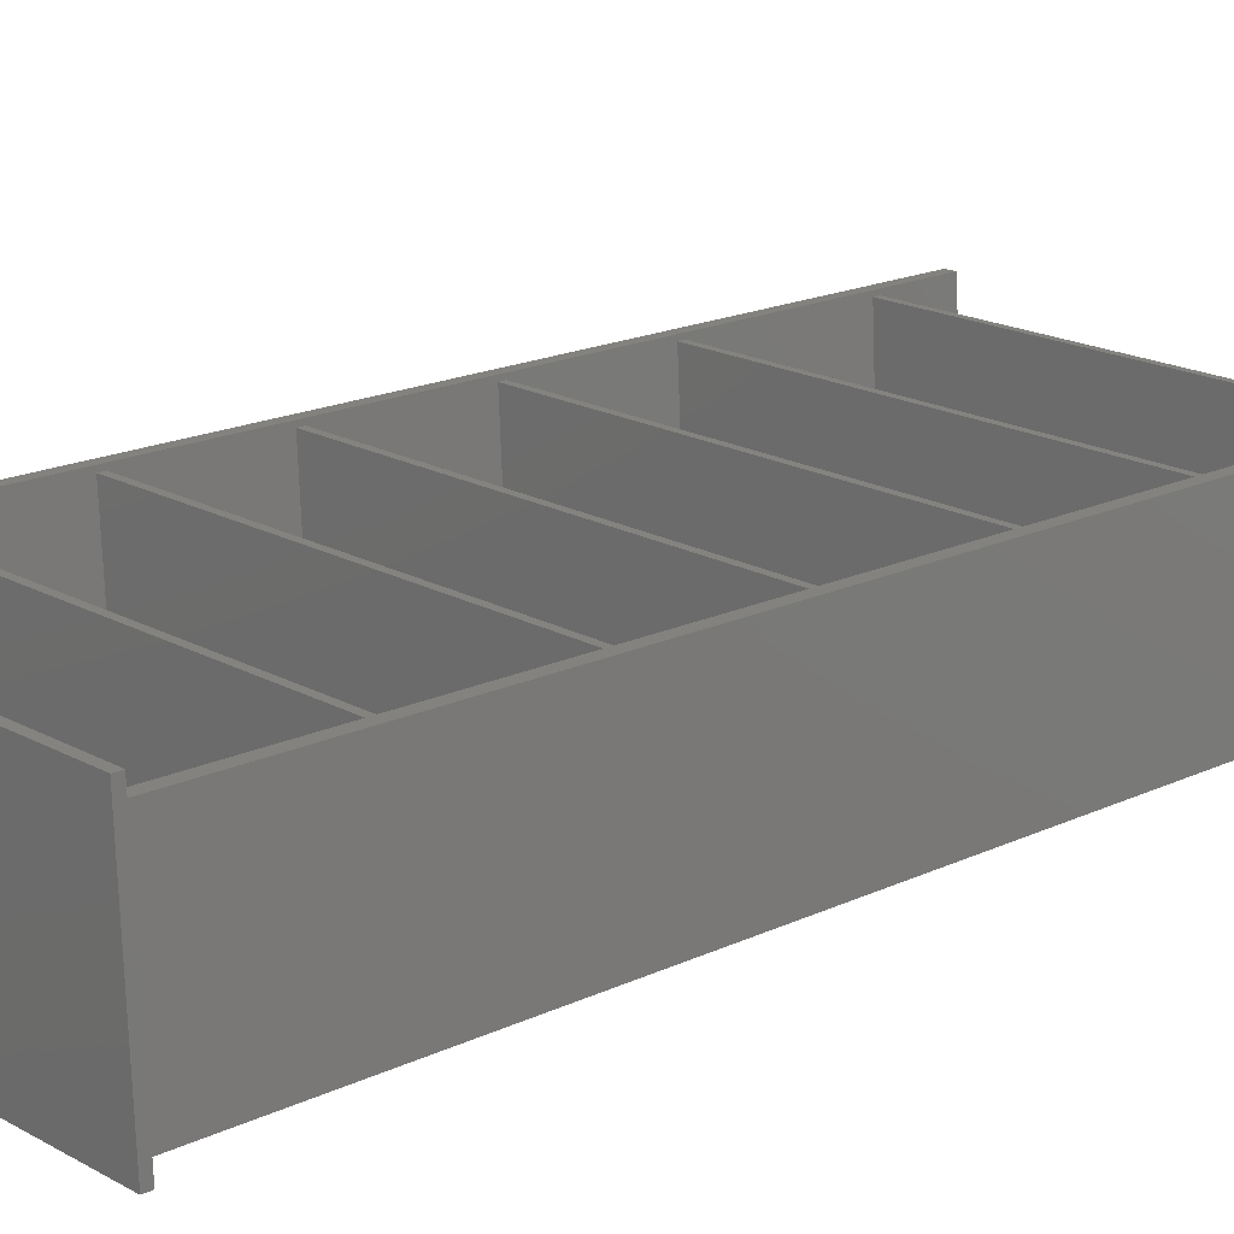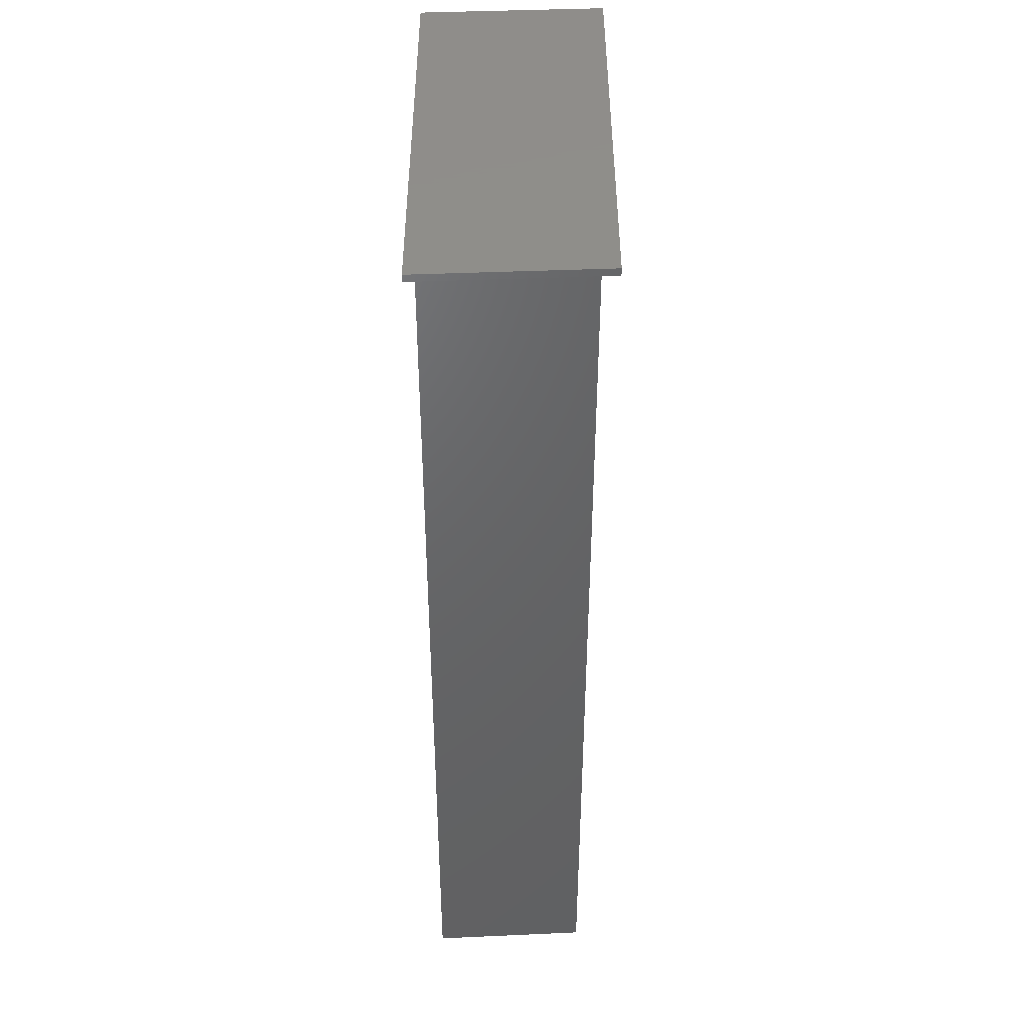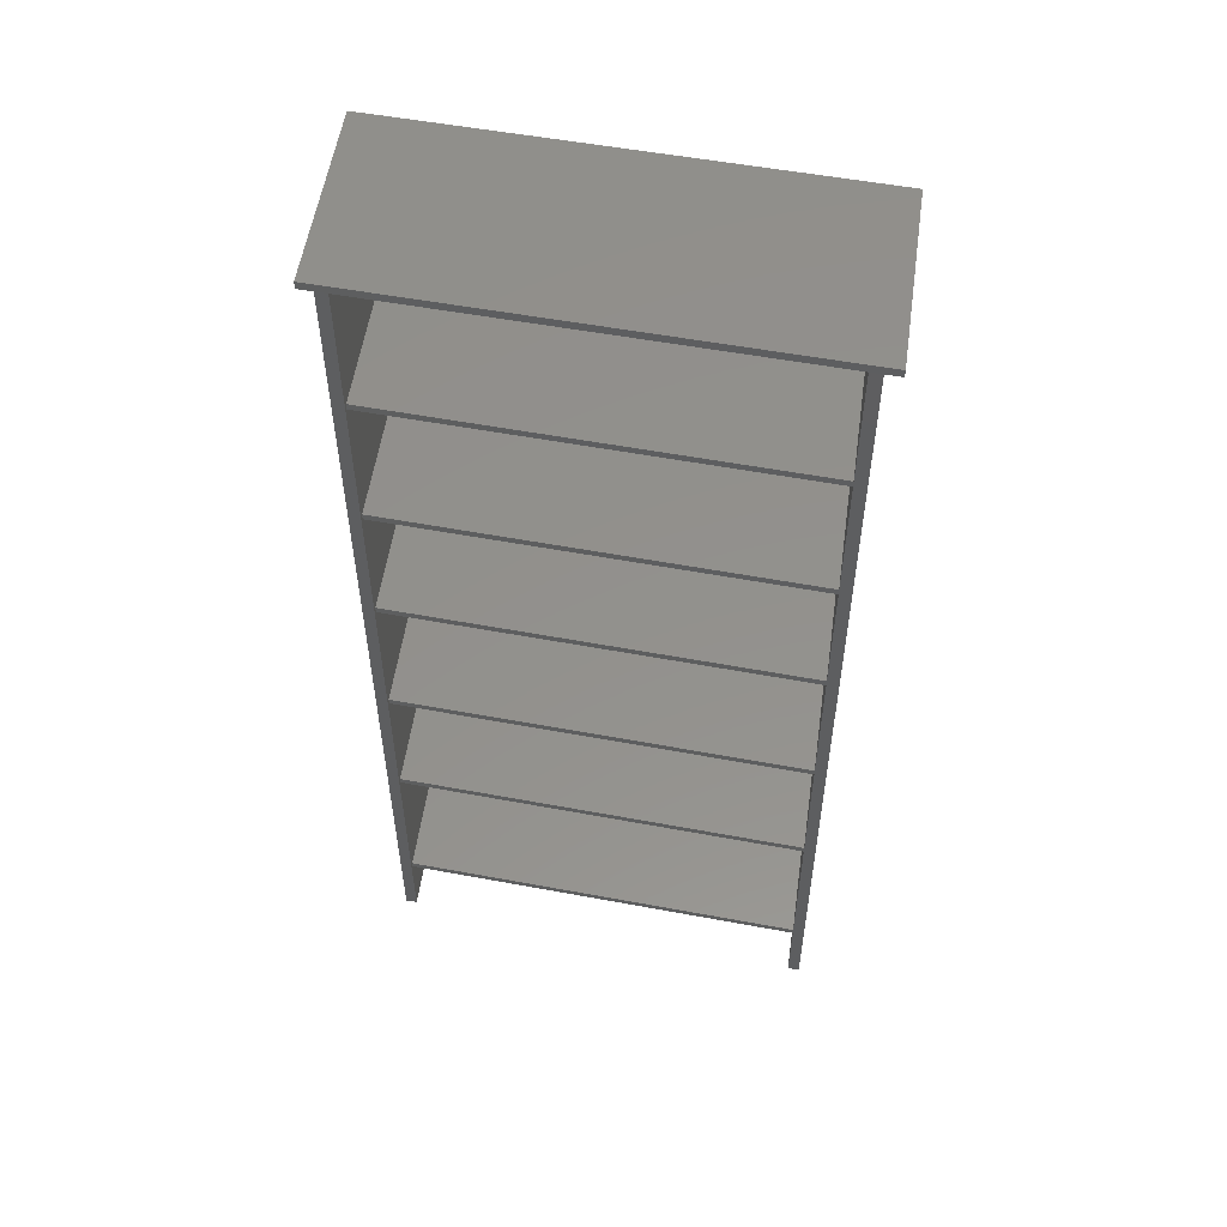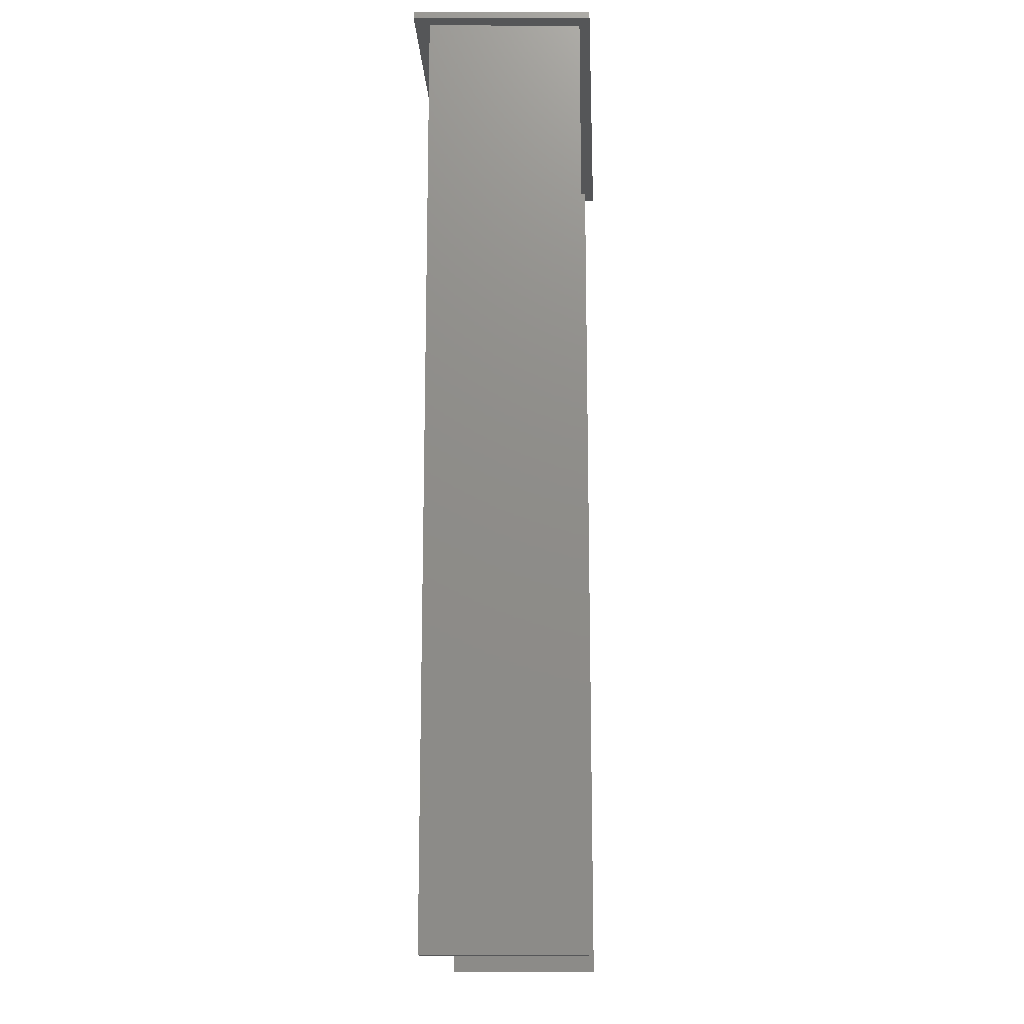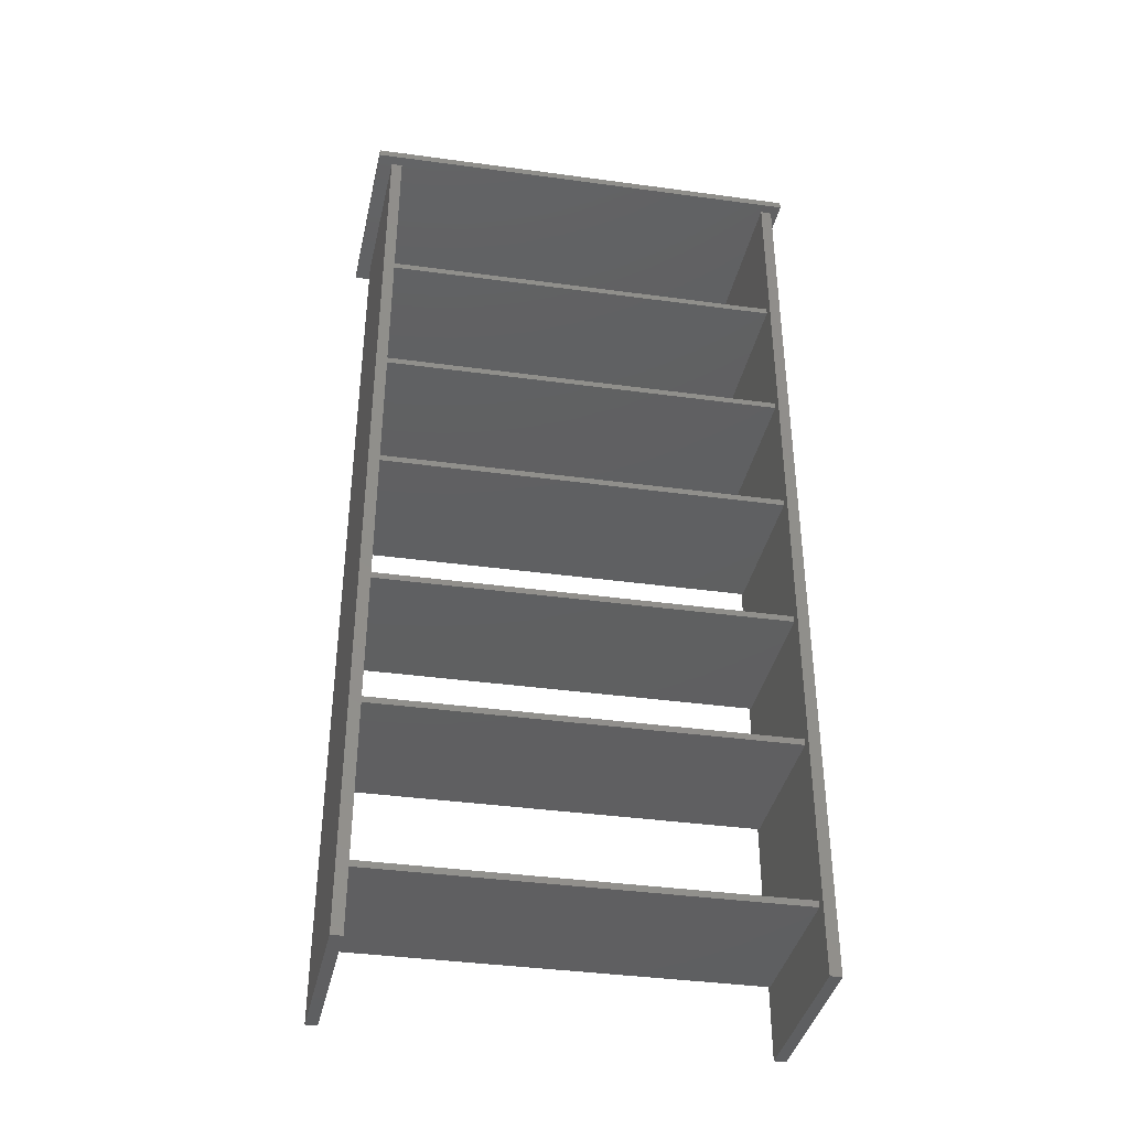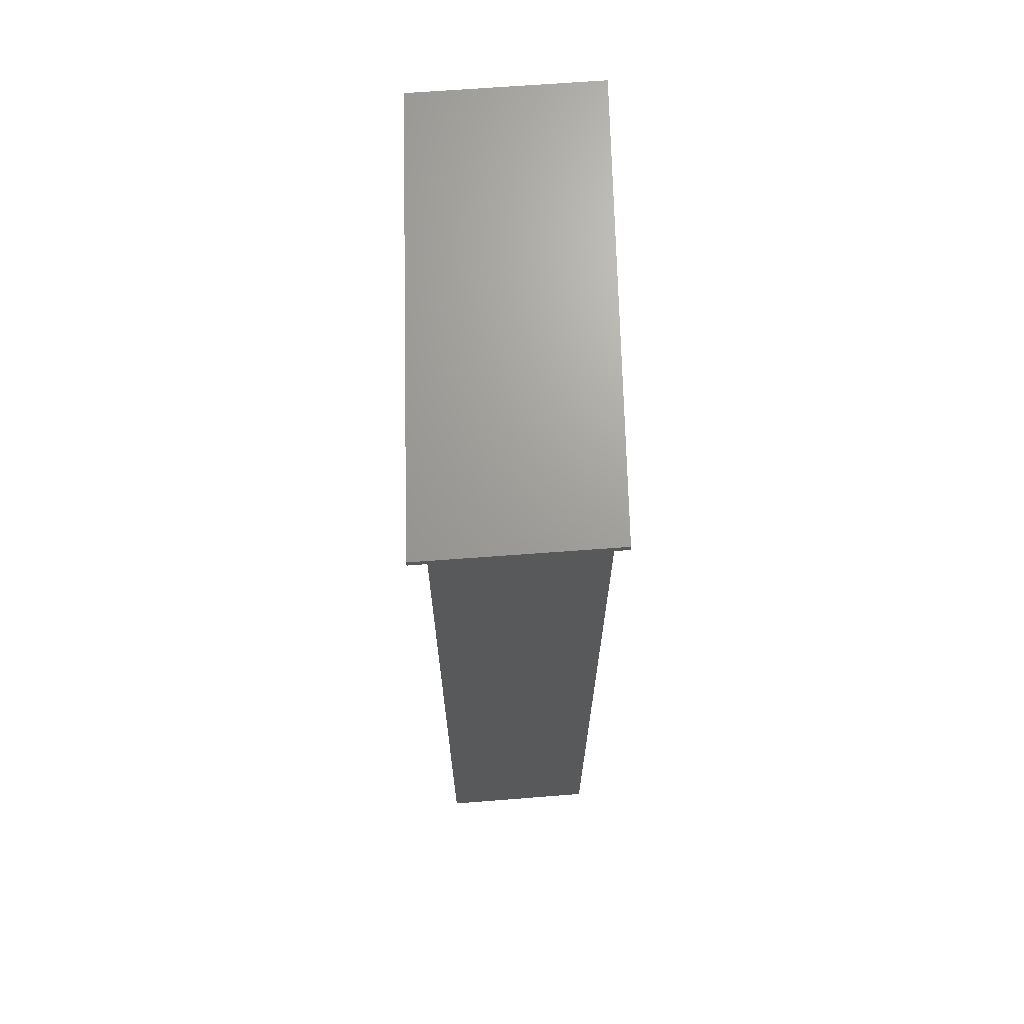
<metadata>
{"format":"stl","ext":"stl","renderer":"f3d","projection":"perspective","resolution":1024,"background":"white","views":[{"elev":17.9,"azim":-132.8,"up":"+Z"},{"elev":42.8,"azim":-90.1,"up":"+Y"},{"elev":54.3,"azim":11.0,"up":"+Y"},{"elev":-15.6,"azim":92.7,"up":"+Y"},{"elev":-39.7,"azim":170.3,"up":"+Y"},{"elev":68.8,"azim":88.5,"up":"+Y"}]}
</metadata>
<code>
# stl→obj: 72 verts, 108 faces
v 0.455 0.9163 -0.1861
v 0.4731 0.9163 0.1923
v 0.4731 0.9008 0.1923
v 0.455 0.9008 -0.1861
v 0.4024 0.9061 -0.1636
v 0.4192 0.9061 0.1608
v 0.4423 0.9061 0.1603
v 0.4255 0.9061 -0.1642
v 0.4225 0.5979 -0.1442
v 0.4386 0.5979 0.152
v 0.4386 0.5846 0.152
v 0.4225 0.5846 -0.1442
v -0.4494 0.9163 0.1908
v -0.4494 0.9008 0.1908
v -0.4676 0.9163 -0.1877
v -0.4169 0.5846 0.1488
v -0.4169 0.5979 0.1488
v -0.4331 0.5979 -0.1474
v -0.4676 0.9008 -0.1877
v -0.4331 0.5846 -0.1474
v -0.4103 0.9061 0.157
v -0.4272 0.9061 -0.1674
v -0.4503 0.9061 -0.1669
v -0.4334 0.9061 0.1576
v 0.4225 0.3085 -0.1442
v 0.4386 0.3085 0.152
v 0.4386 0.2952 0.152
v 0.4225 0.2952 -0.1442
v 0.4225 0.03347 -0.1442
v 0.4386 0.03347 0.152
v 0.4386 0.02013 0.152
v 0.4225 0.02013 -0.1442
v -0.4169 0.3085 0.1488
v -0.4169 0.2952 0.1488
v -0.4331 0.3085 -0.1474
v -0.4169 0.03347 0.1488
v -0.4169 0.02013 0.1488
v -0.4331 0.03347 -0.1474
v -0.4331 0.2952 -0.1474
v -0.4331 0.02013 -0.1474
v 0.4192 -1.066 0.1608
v 0.4423 -1.066 0.1603
v 0.4225 -0.269 -0.1442
v 0.4386 -0.269 0.152
v 0.4386 -0.2823 0.152
v 0.4225 -0.2823 -0.1442
v 0.4255 -1.066 -0.1642
v 0.4024 -1.066 -0.1636
v -0.4169 -0.269 0.1488
v -0.4169 -0.2823 0.1488
v -0.4331 -0.269 -0.1474
v -0.4331 -0.2823 -0.1474
v -0.4334 -1.066 0.1576
v -0.4103 -1.066 0.157
v -0.4272 -1.066 -0.1674
v -0.4503 -1.066 -0.1669
v 0.4225 -0.5607 -0.1442
v 0.4386 -0.5607 0.152
v 0.4386 -0.574 0.152
v 0.4225 -0.574 -0.1442
v 0.4225 -0.9067 -0.1442
v 0.4386 -0.9067 0.152
v 0.4386 -0.9201 0.152
v 0.4225 -0.9201 -0.1442
v -0.4169 -0.5607 0.1488
v -0.4169 -0.574 0.1488
v -0.4331 -0.5607 -0.1474
v -0.4169 -0.9067 0.1488
v -0.4169 -0.9201 0.1488
v -0.4331 -0.9067 -0.1474
v -0.4331 -0.574 -0.1474
v -0.4331 -0.9201 -0.1474
f 1 2 3
f 3 4 1
f 5 6 7
f 7 8 5
f 9 10 11
f 11 12 9
f 2 13 14
f 14 3 2
f 15 13 2
f 2 1 15
f 4 3 14
f 16 11 10
f 10 17 16
f 10 9 18
f 18 17 10
f 12 11 16
f 14 19 4
f 15 1 4
f 4 19 15
f 16 20 12
f 12 20 18
f 18 9 12
f 21 22 23
f 23 24 21
f 19 14 13
f 13 15 19
f 17 18 20
f 20 16 17
f 25 26 27
f 27 28 25
f 29 30 31
f 31 32 29
f 26 33 34
f 34 27 26
f 35 33 26
f 26 25 35
f 28 27 34
f 30 36 37
f 37 31 30
f 38 36 30
f 30 29 38
f 32 31 37
f 34 39 28
f 35 25 28
f 28 39 35
f 37 40 32
f 32 40 38
f 38 29 32
f 39 34 33
f 33 35 39
f 40 37 36
f 36 38 40
f 7 6 41
f 41 42 7
f 43 44 45
f 45 46 43
f 8 7 42
f 42 47 8
f 48 41 6
f 6 5 48
f 5 8 47
f 47 48 5
f 44 49 50
f 50 45 44
f 51 49 44
f 44 43 51
f 46 45 50
f 50 52 46
f 51 43 46
f 46 52 51
f 21 24 53
f 53 54 21
f 52 50 49
f 49 51 52
f 22 21 54
f 54 55 22
f 24 23 56
f 56 53 24
f 23 22 55
f 55 56 23
f 57 58 59
f 59 60 57
f 61 62 63
f 63 64 61
f 47 42 41
f 41 48 47
f 58 65 66
f 66 59 58
f 67 65 58
f 58 57 67
f 60 59 66
f 62 68 69
f 69 63 62
f 62 61 70
f 70 68 62
f 64 63 69
f 66 71 60
f 60 71 67
f 67 57 60
f 69 72 64
f 64 72 70
f 70 61 64
f 65 67 71
f 71 66 65
f 68 70 72
f 72 69 68
f 55 54 53
f 53 56 55

</code>
